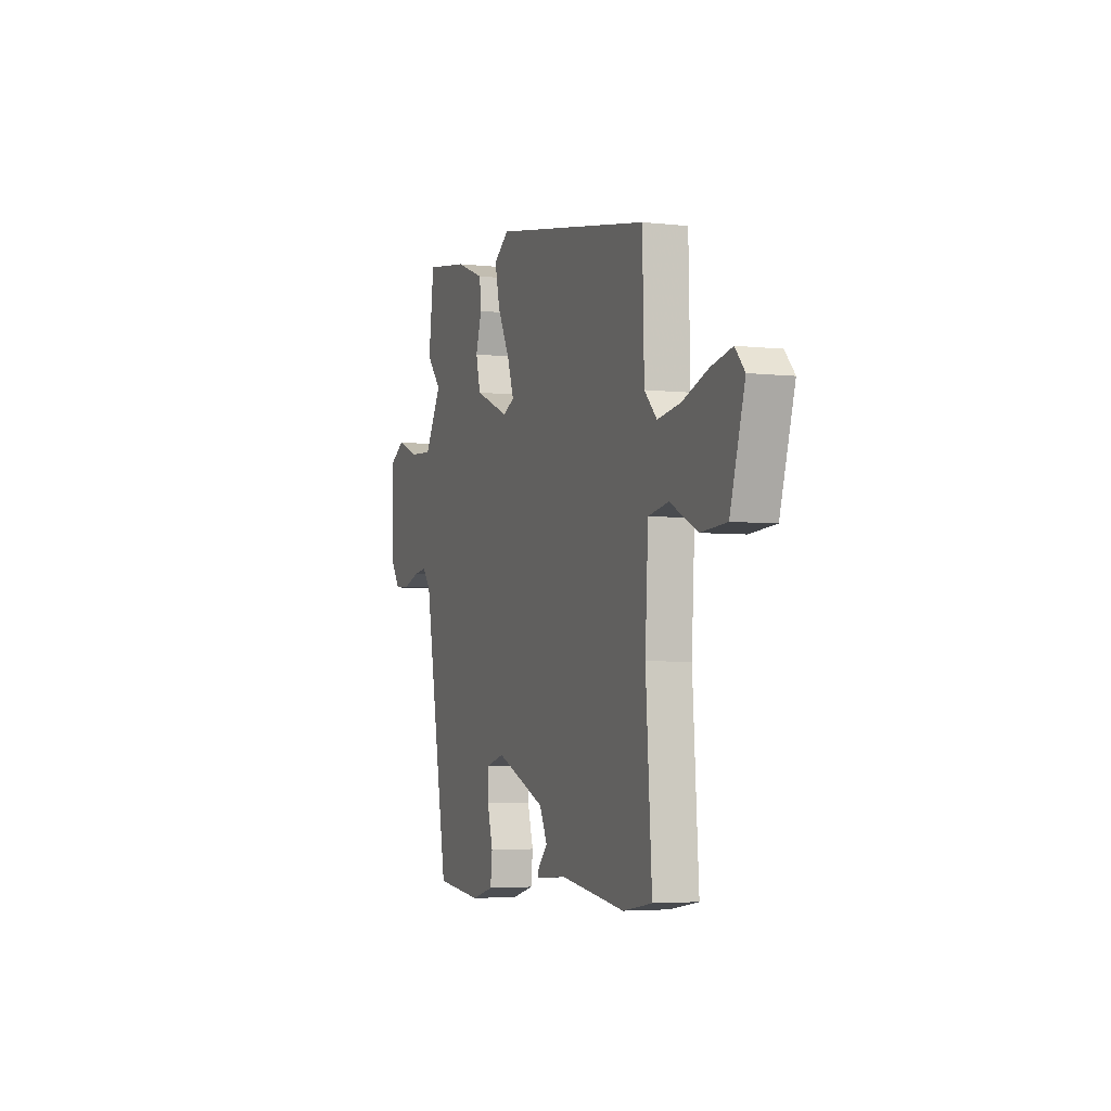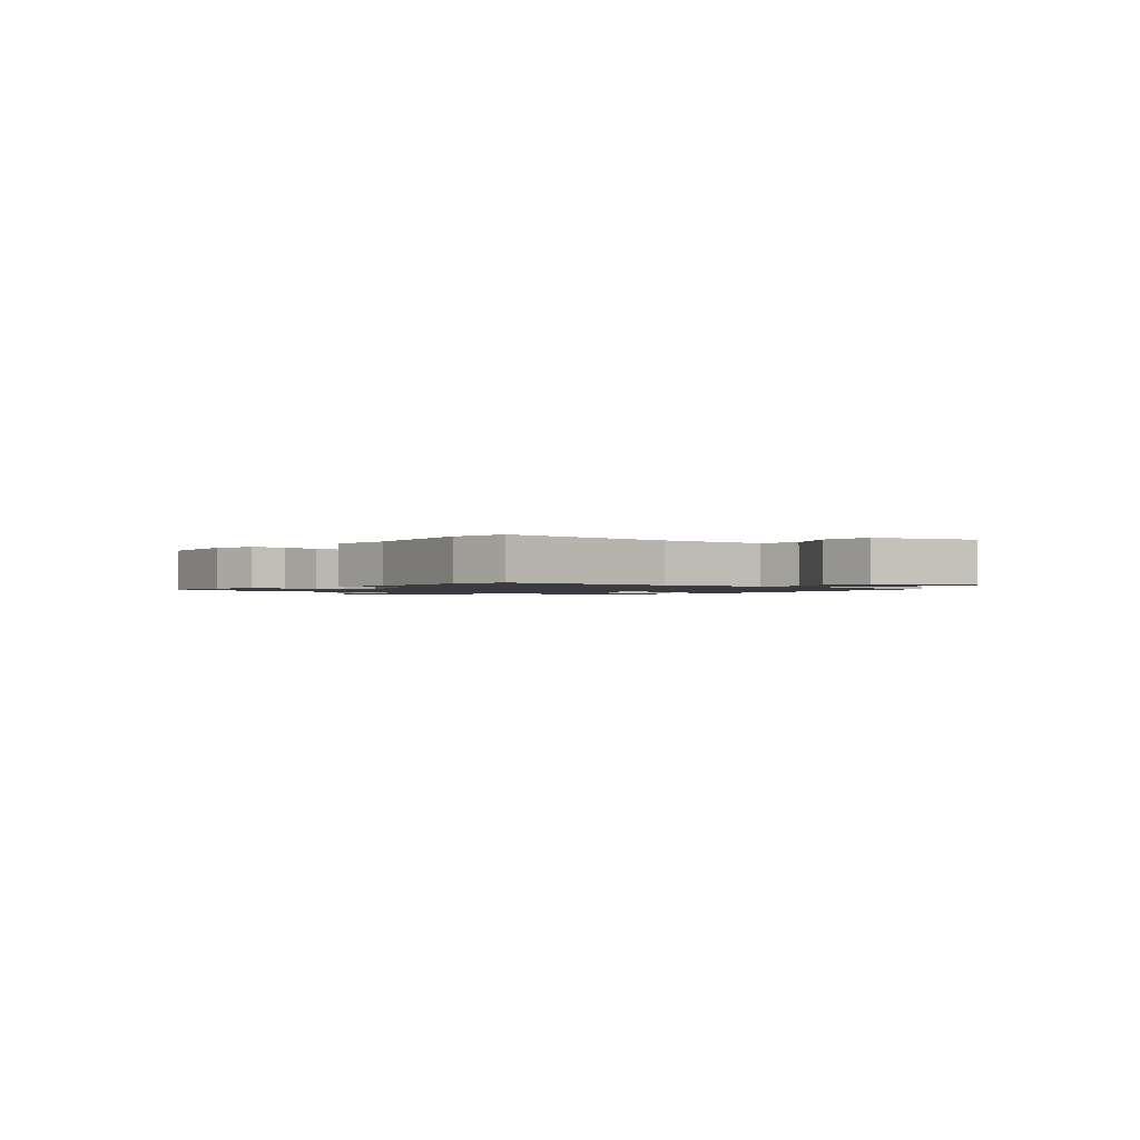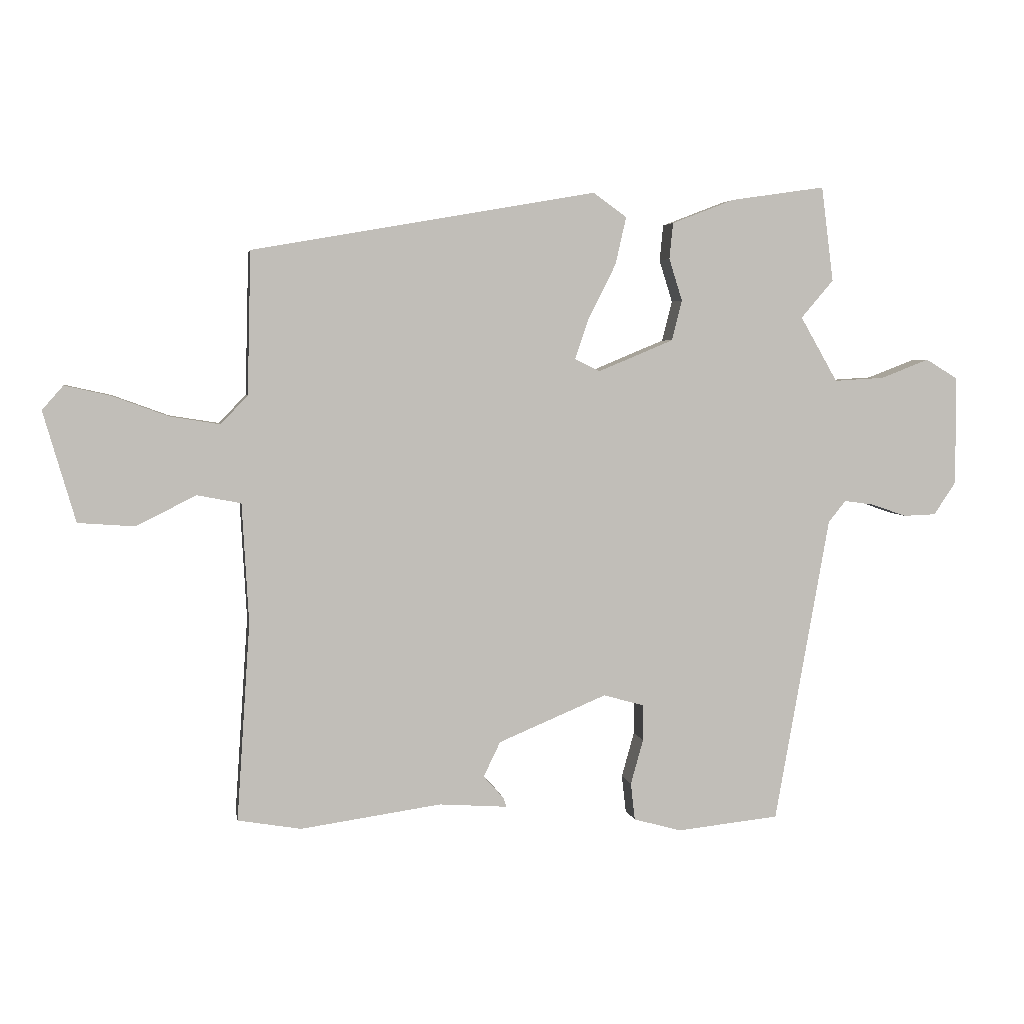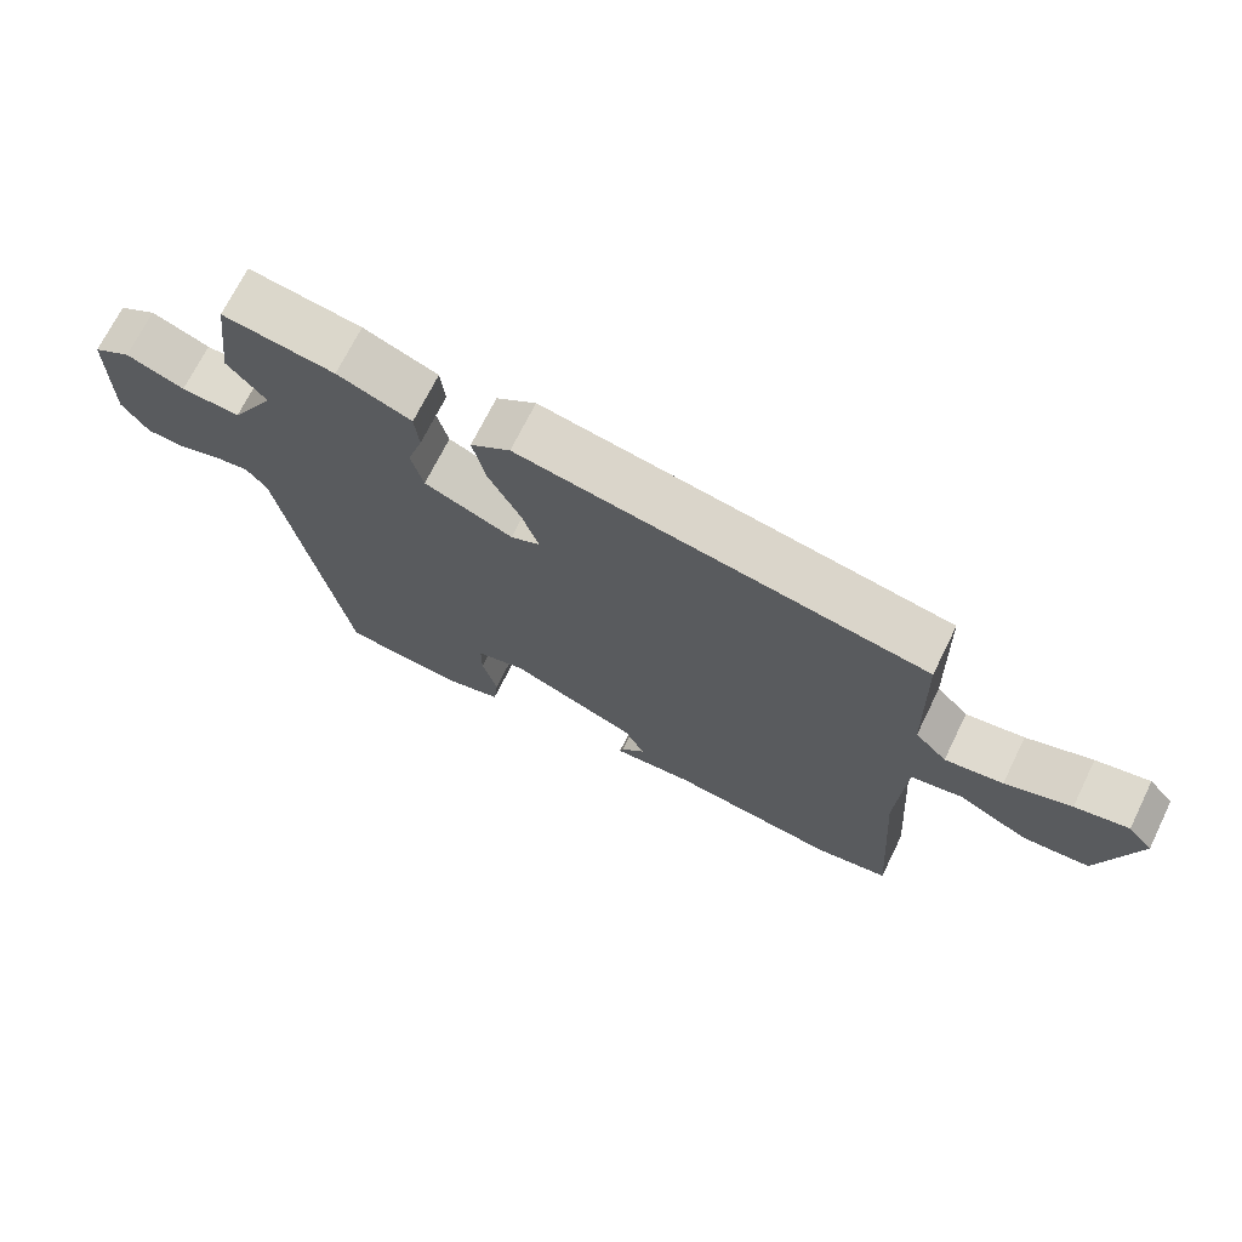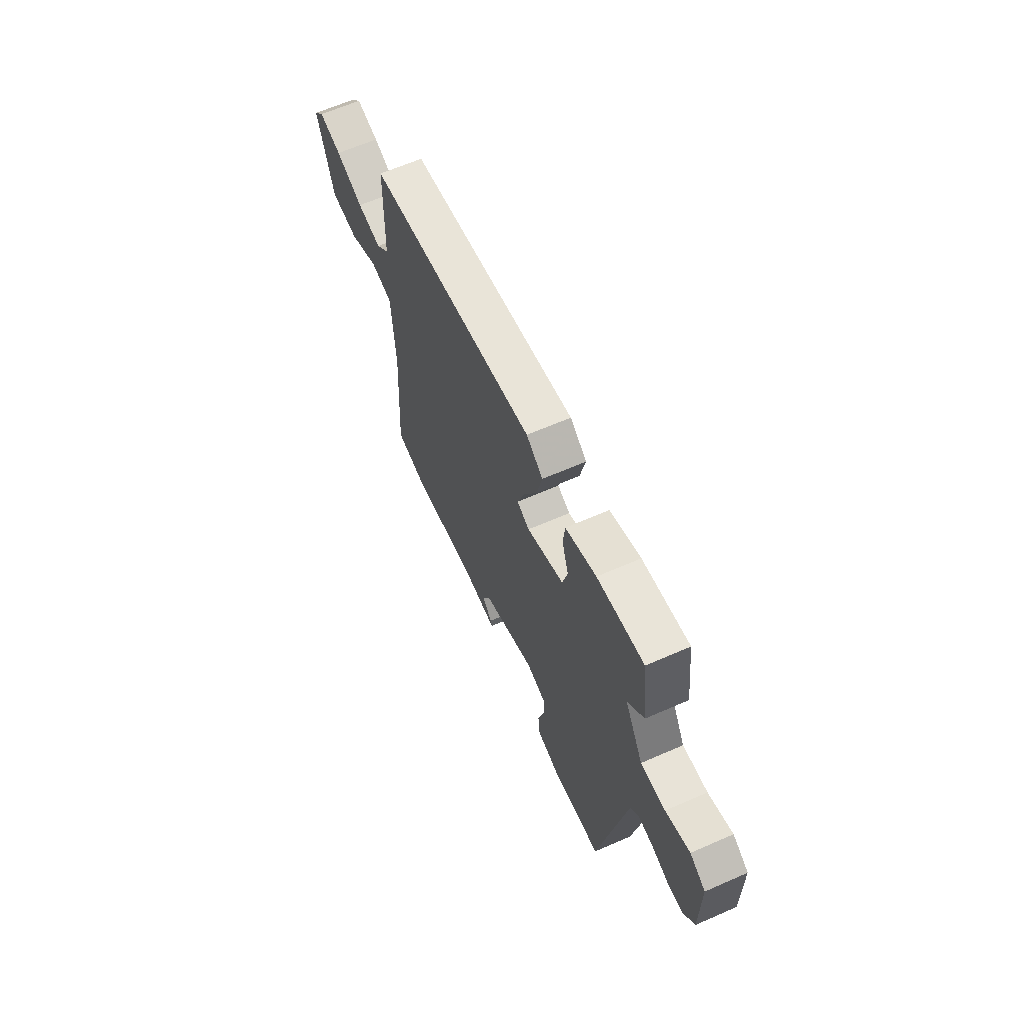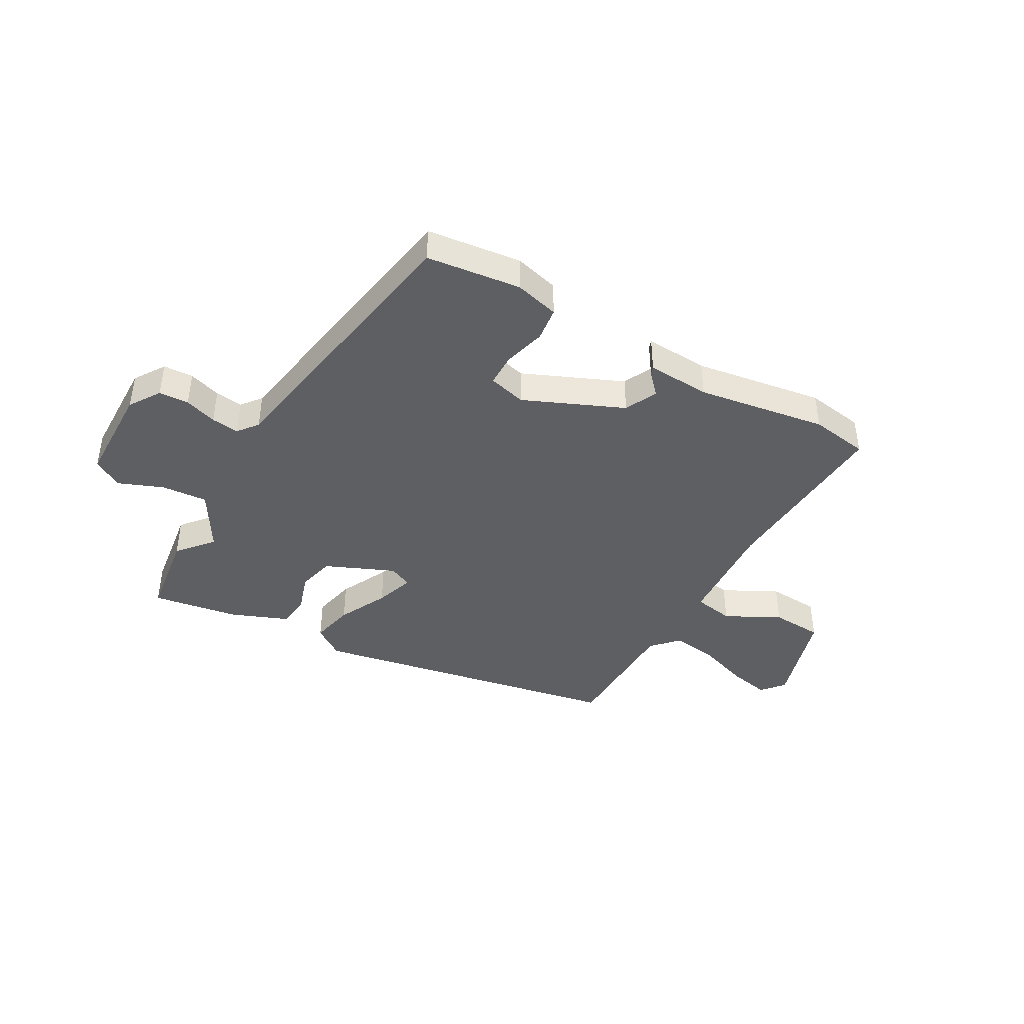
<metadata>
{"format":"obj","ext":"obj","renderer":"f3d","projection":"perspective","resolution":1024,"background":"white","views":[{"elev":-4.1,"azim":-110.5,"up":"+Z"},{"elev":-1.4,"azim":-129.4,"up":"+Y"},{"elev":4.1,"azim":-9.8,"up":"+Z"},{"elev":70.3,"azim":-153.8,"up":"+Z"},{"elev":64.2,"azim":66.2,"up":"+Z"},{"elev":-41.7,"azim":151.2,"up":"+Y"}]}
</metadata>
<code>
v -0.477 0.07 0.443
v 0.095 0.07 0.543
v 0.151 0.07 0.503
v 0.133 0.07 0.424
v 0.088 0.07 0.335
v 0.064 0.07 0.265
v 0.106 0.07 0.245
v 0.231 0.07 0.297
v 0.248 0.07 0.364
v 0.226 0.07 0.434
v 0.232 0.07 0.494
v 0.336 0.07 0.534
v 0.493 0.07 0.557
v 0.513 0.07 0.399
v 0.459 0.07 0.336
v 0.521 0.07 0.228
v 0.604 0.07 0.233
v 0.685 0.07 0.264
v 0.738 0.07 0.232
v 0.739 0.07 0.051
v 0.702 0.07 -0.004
v 0.648 0.07 -0.006
v 0.59 0.07 0.014
v 0.54 0.07 0.021
v 0.511 0.07 -0.015
v 0.42 0.07 -0.526
v 0.25 0.07 -0.544
v 0.17 0.07 -0.522
v 0.163 0.07 -0.46
v 0.184 0.07 -0.385
v 0.184 0.07 -0.325
v 0.116 0.07 -0.306
v -0.064 0.07 -0.381
v -0.092 0.07 -0.439
v -0.058 0.07 -0.477
v -0.053 0.07 -0.492
v -0.167 0.07 -0.484
v -0.401 0.07 -0.517
v -0.506 0.07 -0.499
v -0.484 0.07 -0.17
v -0.495 0.07 0.029
v -0.568 0.07 0.043
v -0.667 0.07 -0.007
v -0.761 0.07 0
v -0.814 0.07 0.183
v -0.779 0.07 0.223
v -0.703 0.07 0.206
v -0.61 0.07 0.172
v -0.528 0.07 0.159
v -0.483 0.07 0.206
v -0.477 0 0.443
v 0.095 0 0.543
v 0.151 0 0.503
v 0.133 0 0.424
v 0.088 0 0.335
v 0.064 0 0.265
v 0.106 0 0.245
v 0.231 0 0.297
v 0.248 0 0.364
v 0.226 0 0.434
v 0.232 0 0.494
v 0.336 0 0.534
v 0.493 0 0.557
v 0.513 0 0.399
v 0.459 0 0.336
v 0.521 0 0.228
v 0.604 0 0.233
v 0.685 0 0.264
v 0.738 0 0.232
v 0.739 0 0.051
v 0.702 0 -0.004
v 0.648 0 -0.006
v 0.59 0 0.014
v 0.54 0 0.021
v 0.511 0 -0.015
v 0.42 0 -0.526
v 0.25 0 -0.544
v 0.17 0 -0.522
v 0.163 0 -0.46
v 0.184 0 -0.385
v 0.184 0 -0.325
v 0.116 0 -0.306
v -0.064 0 -0.381
v -0.092 0 -0.439
v -0.058 0 -0.477
v -0.053 0 -0.492
v -0.167 0 -0.484
v -0.401 0 -0.517
v -0.506 0 -0.499
v -0.484 0 -0.17
v -0.495 0 0.029
v -0.568 0 0.043
v -0.667 0 -0.007
v -0.761 0 0
v -0.814 0 0.183
v -0.779 0 0.223
v -0.703 0 0.206
v -0.61 0 0.172
v -0.528 0 0.159
v -0.483 0 0.206
f 45 46 47 48
f 45 48 49
f 42 43 44 45
f 41 42 45 49
f 37 38 39 40
f 37 40 41
f 34 35 36 37
f 33 34 37 41
f 32 33 41 49
f 27 28 29 30
f 25 26 27 30
f 24 25 30 31
f 20 21 22 23
f 20 23 24
f 17 18 19 20
f 16 17 20 24
f 15 16 24 31
f 13 14 15
f 9 10 11 12
f 8 9 12 13
f 2 3 4 5
f 50 1 2 5
f 50 5 6
f 49 50 6 7
f 32 49 7
f 31 32 7 8
f 8 13 15 31
f 98 97 96 95
f 99 98 95
f 95 94 93 92
f 99 95 92 91
f 90 89 88 87
f 91 90 87
f 87 86 85 84
f 91 87 84 83
f 99 91 83 82
f 80 79 78 77
f 80 77 76 75
f 81 80 75 74
f 73 72 71 70
f 74 73 70
f 70 69 68 67
f 74 70 67 66
f 81 74 66 65
f 65 64 63
f 62 61 60 59
f 63 62 59 58
f 55 54 53 52
f 55 52 51 100
f 56 55 100
f 57 56 100 99
f 57 99 82
f 58 57 82 81
f 81 65 63 58
f 1 51 52 2
f 2 52 53 3
f 3 53 54 4
f 4 54 55 5
f 5 55 56 6
f 6 56 57 7
f 7 57 58 8
f 8 58 59 9
f 9 59 60 10
f 10 60 61 11
f 11 61 62 12
f 12 62 63 13
f 13 63 64 14
f 14 64 65 15
f 15 65 66 16
f 16 66 67 17
f 17 67 68 18
f 18 68 69 19
f 19 69 70 20
f 20 70 71 21
f 21 71 72 22
f 22 72 73 23
f 23 73 74 24
f 24 74 75 25
f 25 75 76 26
f 26 76 77 27
f 27 77 78 28
f 28 78 79 29
f 29 79 80 30
f 30 80 81 31
f 31 81 82 32
f 32 82 83 33
f 33 83 84 34
f 34 84 85 35
f 35 85 86 36
f 36 86 87 37
f 37 87 88 38
f 38 88 89 39
f 39 89 90 40
f 40 90 91 41
f 41 91 92 42
f 42 92 93 43
f 43 93 94 44
f 44 94 95 45
f 45 95 96 46
f 46 96 97 47
f 47 97 98 48
f 48 98 99 49
f 49 99 100 50
f 50 100 51 1

</code>
